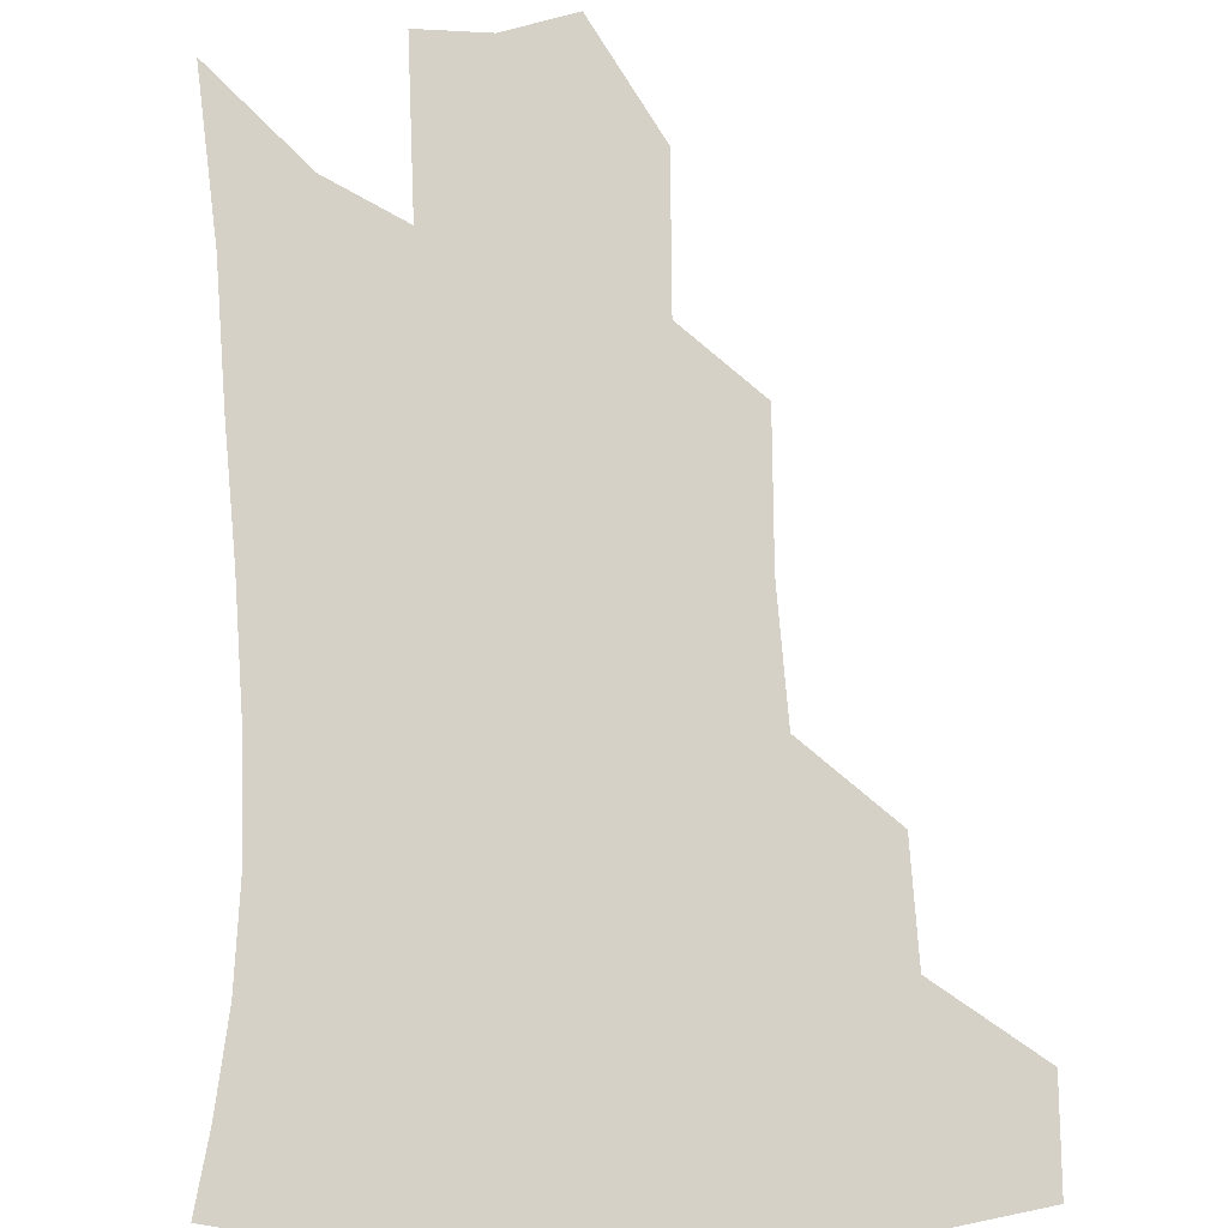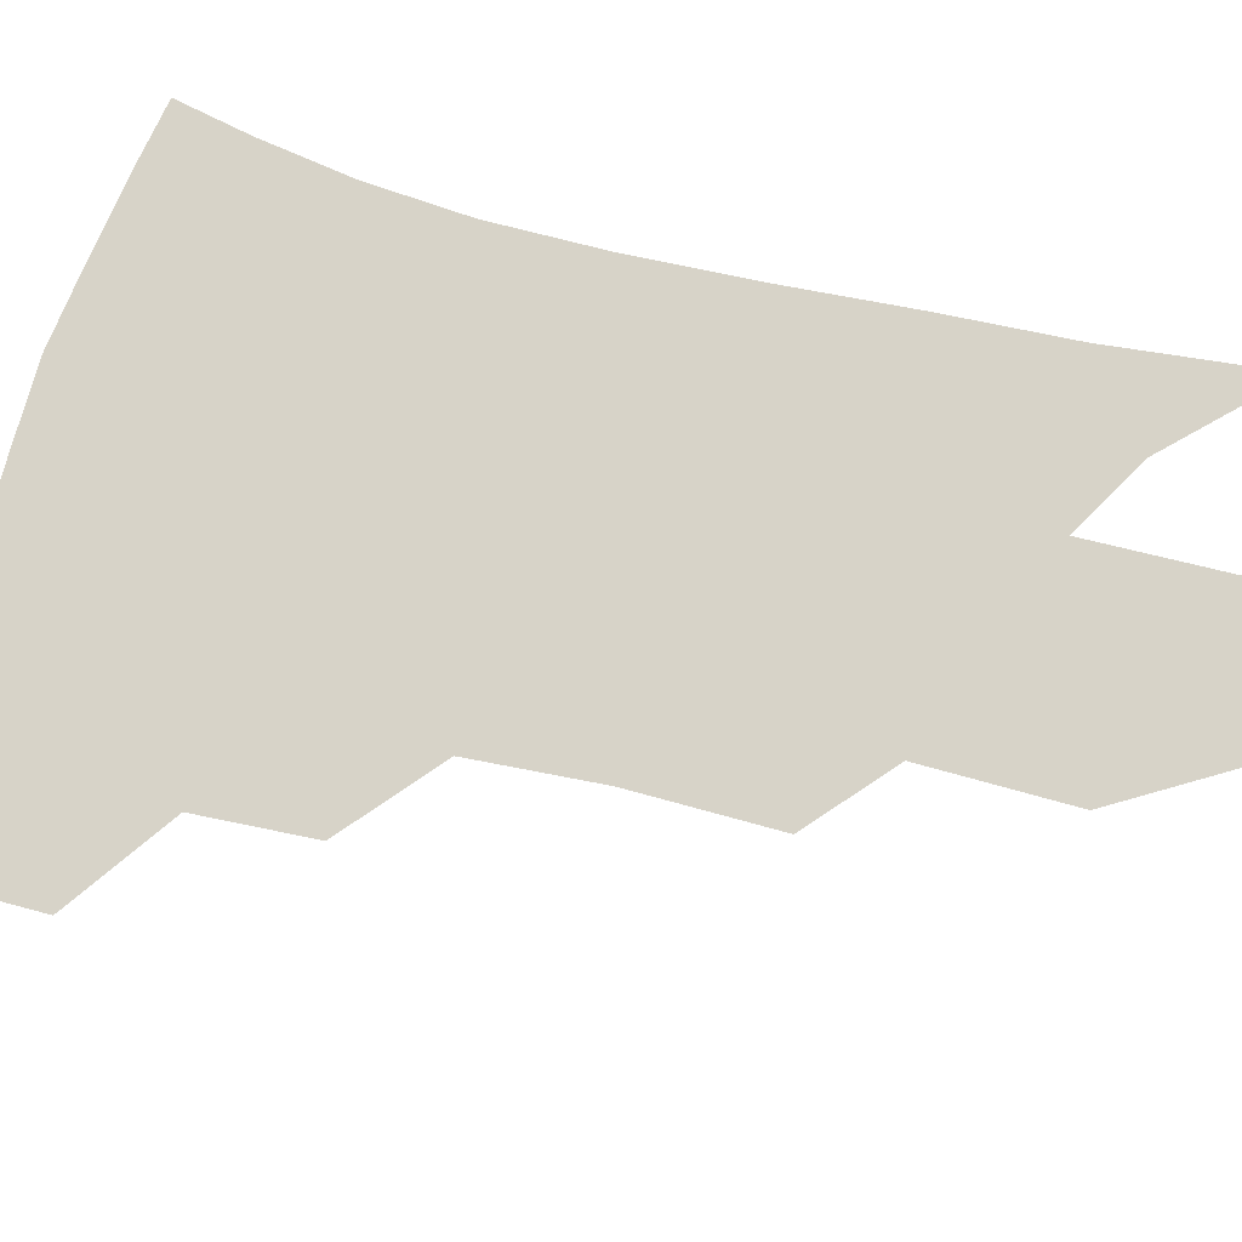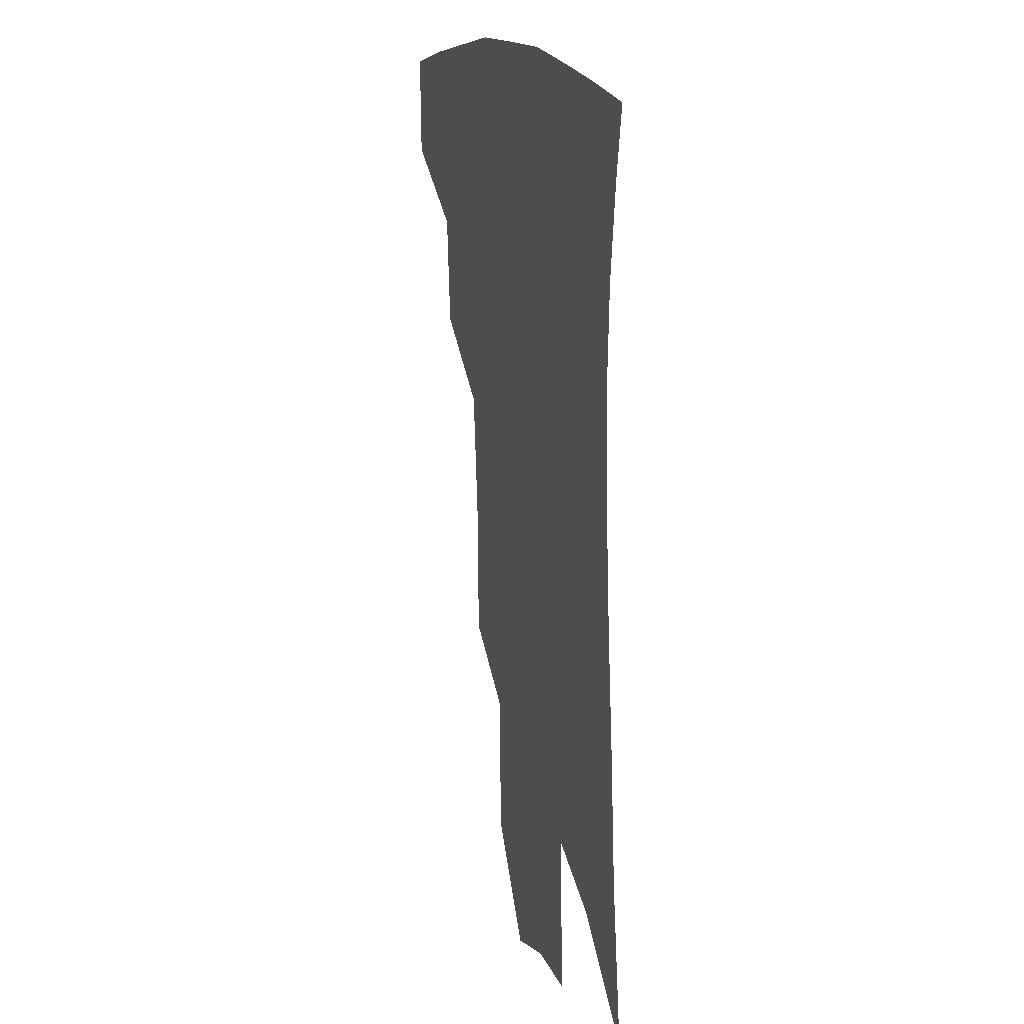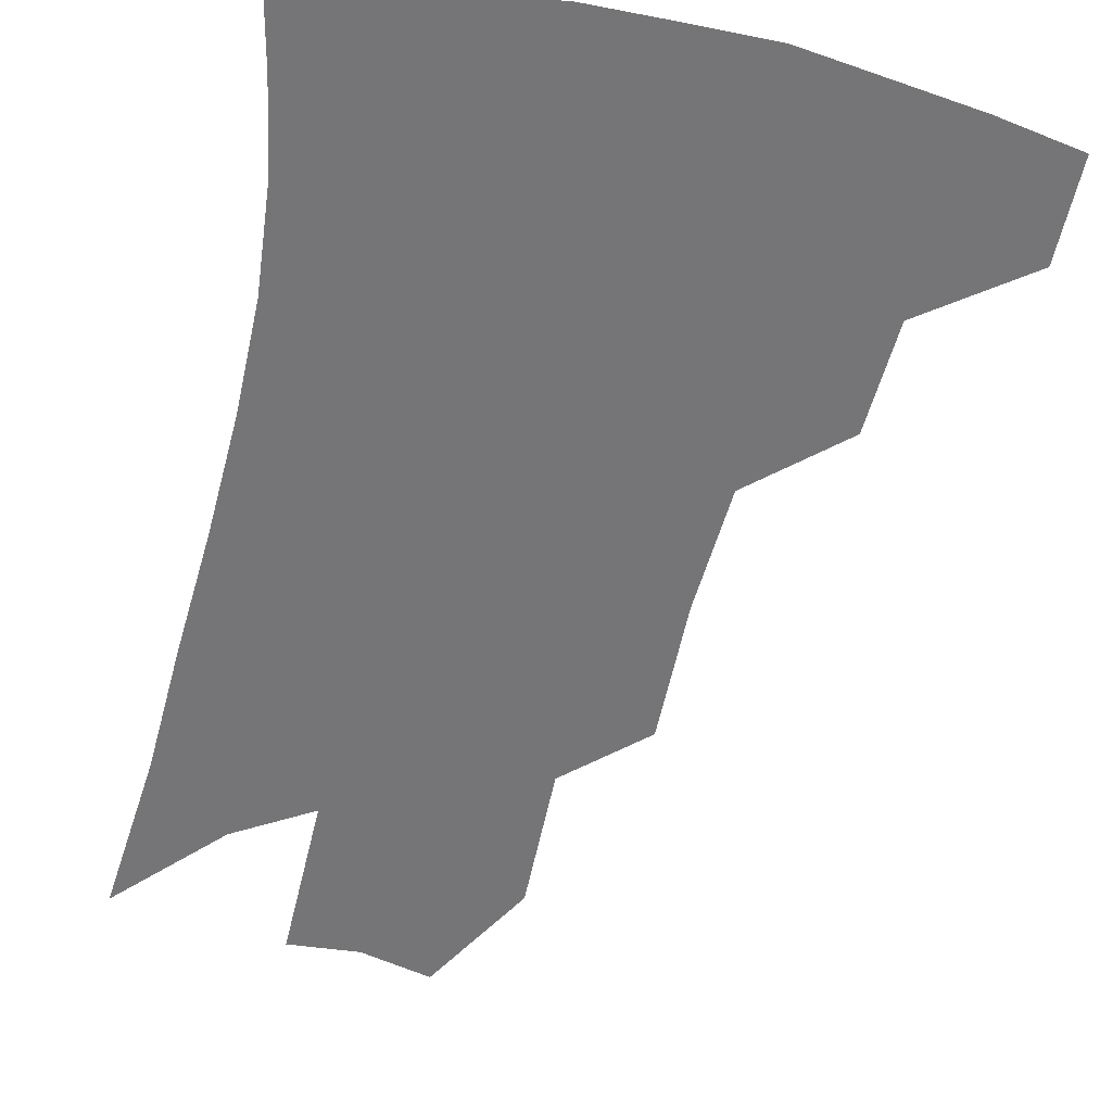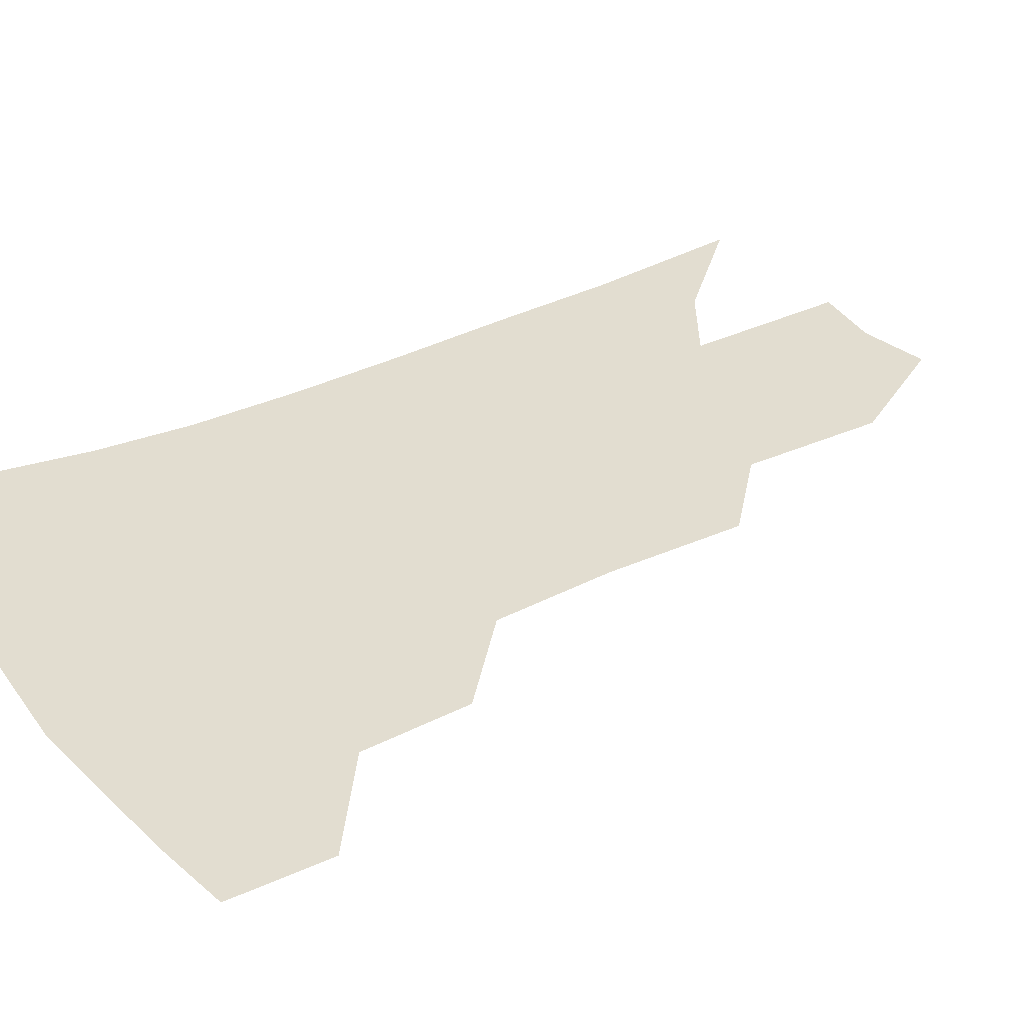
<metadata>
{"format":"obj","ext":"obj","renderer":"f3d","projection":"perspective","resolution":1024,"background":"white","views":[{"elev":79.0,"azim":-179.4,"up":"+Z"},{"elev":76.8,"azim":-73.6,"up":"+Z"},{"elev":16.9,"azim":71.8,"up":"+Y"},{"elev":-56.6,"azim":169.5,"up":"+Z"},{"elev":35.3,"azim":-119.3,"up":"+Z"}]}
</metadata>
<code>
v 471 375.7 0
v 470.2 406.7 0
v 505.2 320.7 0
v 502.4 354.6 0
v 500.9 386.4 0
v 495.7 412.3 0
v 537.3 217.2 0
v 536.4 260.2 0
v 532.7 298.2 0
v 532 338.6 0
v 529.8 366.5 0
v 526 391.1 0
v 521.7 416.7 0
v 562.2 152.7 0
v 561.4 197 0
v 560.5 243.2 0
v 557.6 276.4 0
v 555.8 313.3 0
v 554.6 344 0
v 553.9 371.6 0
v 550.9 394.8 0
v 547.2 420.9 0
v 584.1 117.8 0
v 584.2 172 0
v 582.6 217.1 0
v 580.4 251.6 0
v 578.4 287.1 0
v 577.5 320.9 0
v 576.8 347.8 0
v 576.5 373.1 0
v 575.6 396.6 0
v 573.8 421.6 0
v 605.5 123.8 0
v 604.2 177.6 0
v 602.1 218.2 0
v 600 256.5 0
v 598.4 291.2 0
v 597.9 323 0
v 598.3 349.6 0
v 599.1 374.2 0
v 599.9 396.9 0
v 598.7 422 0
v 627.2 122.9 0
v 624.7 173.7 0
v 621.8 217.7 0
v 619.6 256 0
v 618.3 289.1 0
v 618.1 319.7 0
v 618.9 349.2 0
v 620.8 373.8 0
v 622.9 396.1 0
v 624.5 419.3 0
v 648.7 160.6 0
v 643.4 208.7 0
v 641.2 245.6 0
v 638.9 281.9 0
v 637.9 315.4 0
v 639.2 344 0
v 641.6 370.3 0
v 645.2 394.4 0
v 648.4 416.3 0
v 679.2 130.8 0
v 672.5 181.2 0
v 669.3 220.7 0
v 665.3 260.2 0
v 662.4 297.2 0
v 661.2 331.7 0
v 662.6 362.4 0
v 666.2 390.8 0
v 670.1 413 0
f 4 5 1
f 1 5 2
f 5 6 2
f 9 10 3
f 3 10 4
f 10 11 4
f 4 11 5
f 11 12 5
f 5 12 6
f 12 13 6
f 15 16 7
f 7 16 8
f 16 17 8
f 8 17 9
f 17 18 9
f 9 18 10
f 18 19 10
f 10 19 11
f 19 20 11
f 11 20 12
f 20 21 12
f 12 21 13
f 21 22 13
f 23 24 14
f 14 24 15
f 24 25 15
f 15 25 16
f 25 26 16
f 16 26 17
f 26 27 17
f 17 27 18
f 27 28 18
f 18 28 19
f 28 29 19
f 19 29 20
f 29 30 20
f 20 30 21
f 30 31 21
f 21 31 22
f 31 32 22
f 23 33 24
f 33 34 24
f 24 34 25
f 34 35 25
f 25 35 26
f 35 36 26
f 26 36 27
f 36 37 27
f 27 37 28
f 37 38 28
f 28 38 29
f 38 39 29
f 29 39 30
f 39 40 30
f 30 40 31
f 40 41 31
f 31 41 32
f 41 42 32
f 33 43 34
f 43 44 34
f 34 44 35
f 44 45 35
f 35 45 36
f 45 46 36
f 36 46 37
f 46 47 37
f 37 47 38
f 47 48 38
f 38 48 39
f 48 49 39
f 39 49 40
f 49 50 40
f 40 50 41
f 50 51 41
f 41 51 42
f 51 52 42
f 44 53 45
f 53 54 45
f 45 54 46
f 54 55 46
f 46 55 47
f 55 56 47
f 47 56 48
f 56 57 48
f 48 57 49
f 57 58 49
f 49 58 50
f 58 59 50
f 50 59 51
f 59 60 51
f 51 60 52
f 60 61 52
f 53 62 54
f 62 63 54
f 54 63 55
f 63 64 55
f 55 64 56
f 64 65 56
f 56 65 57
f 65 66 57
f 57 66 58
f 66 67 58
f 58 67 59
f 67 68 59
f 59 68 60
f 68 69 60
f 60 69 61
f 69 70 61

</code>
